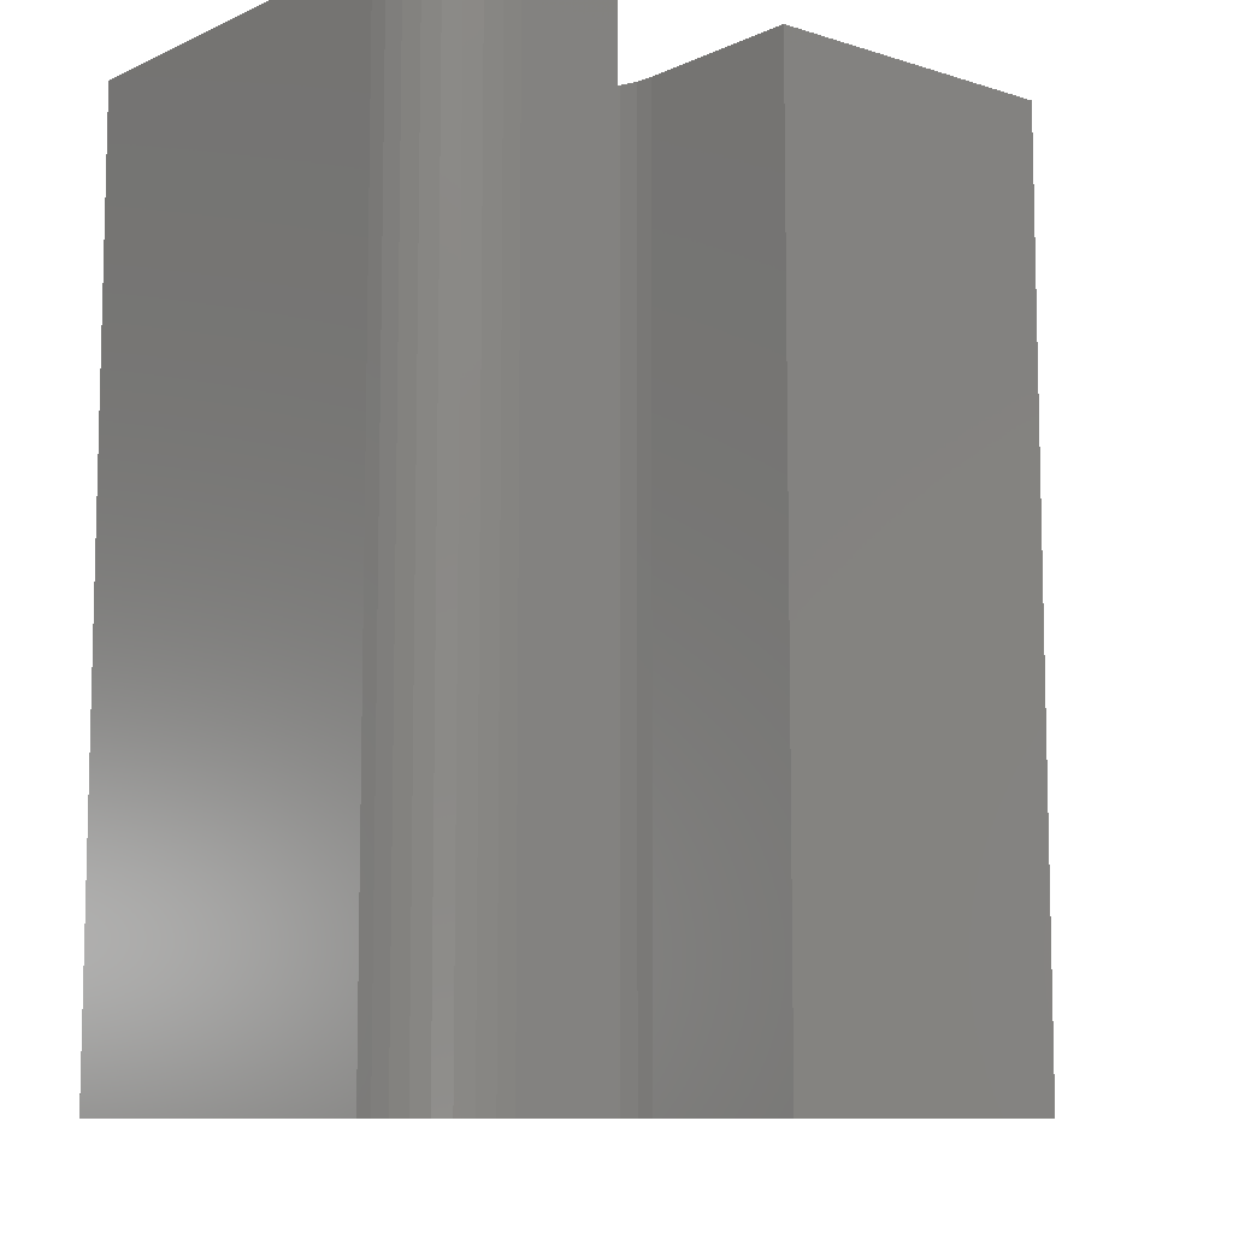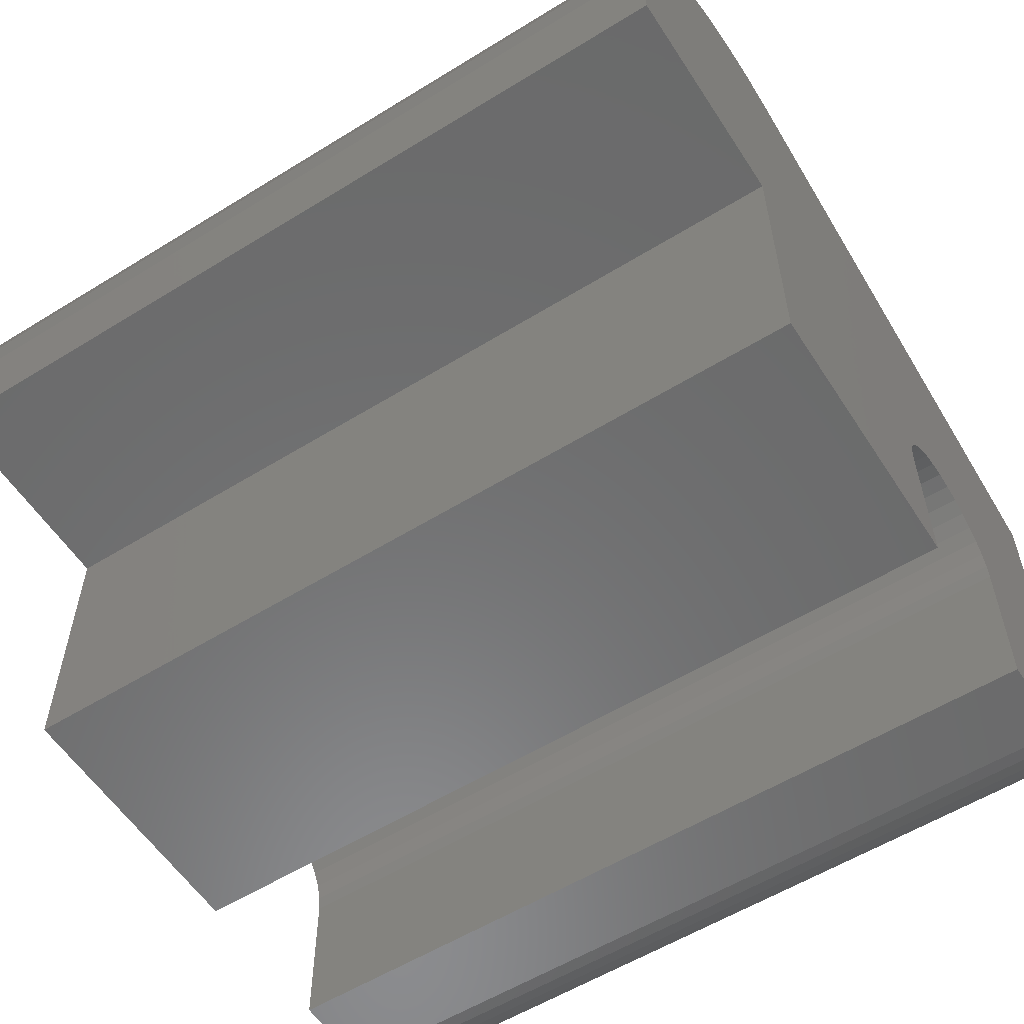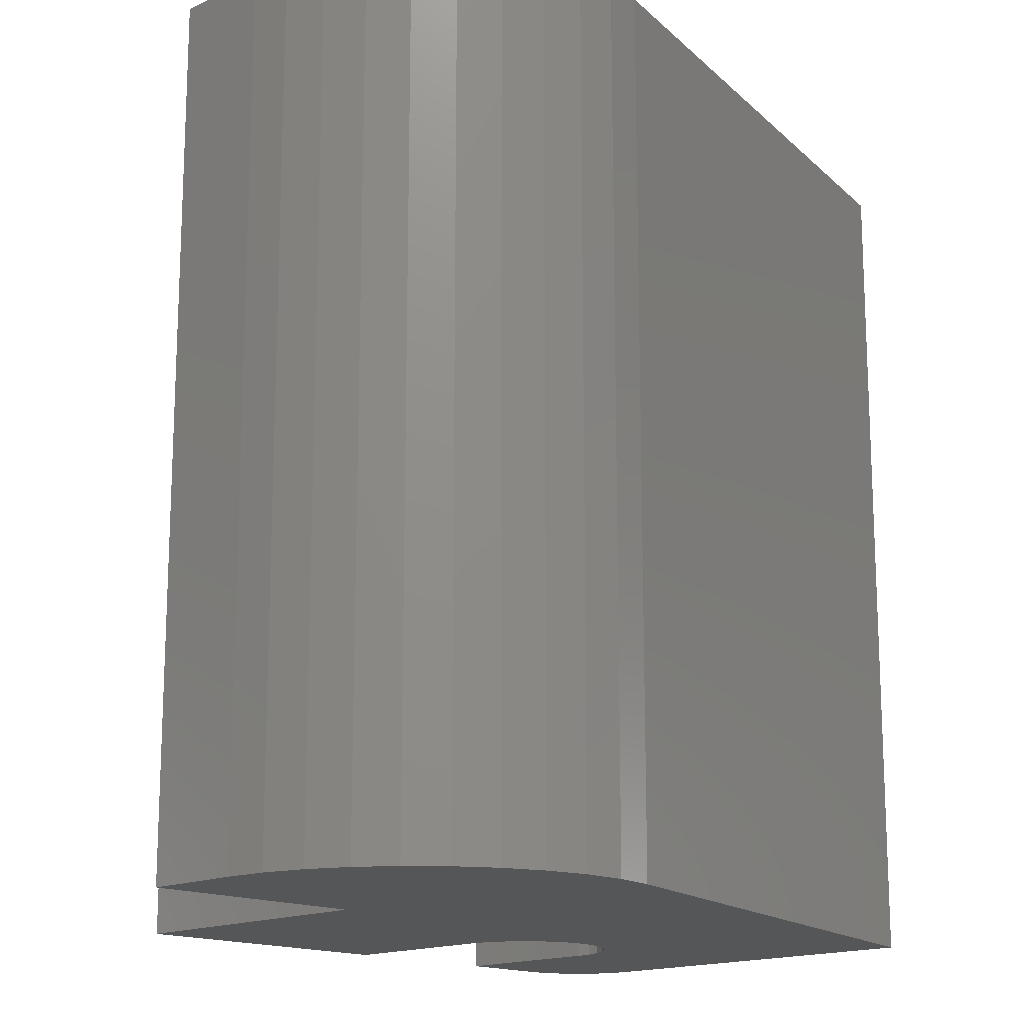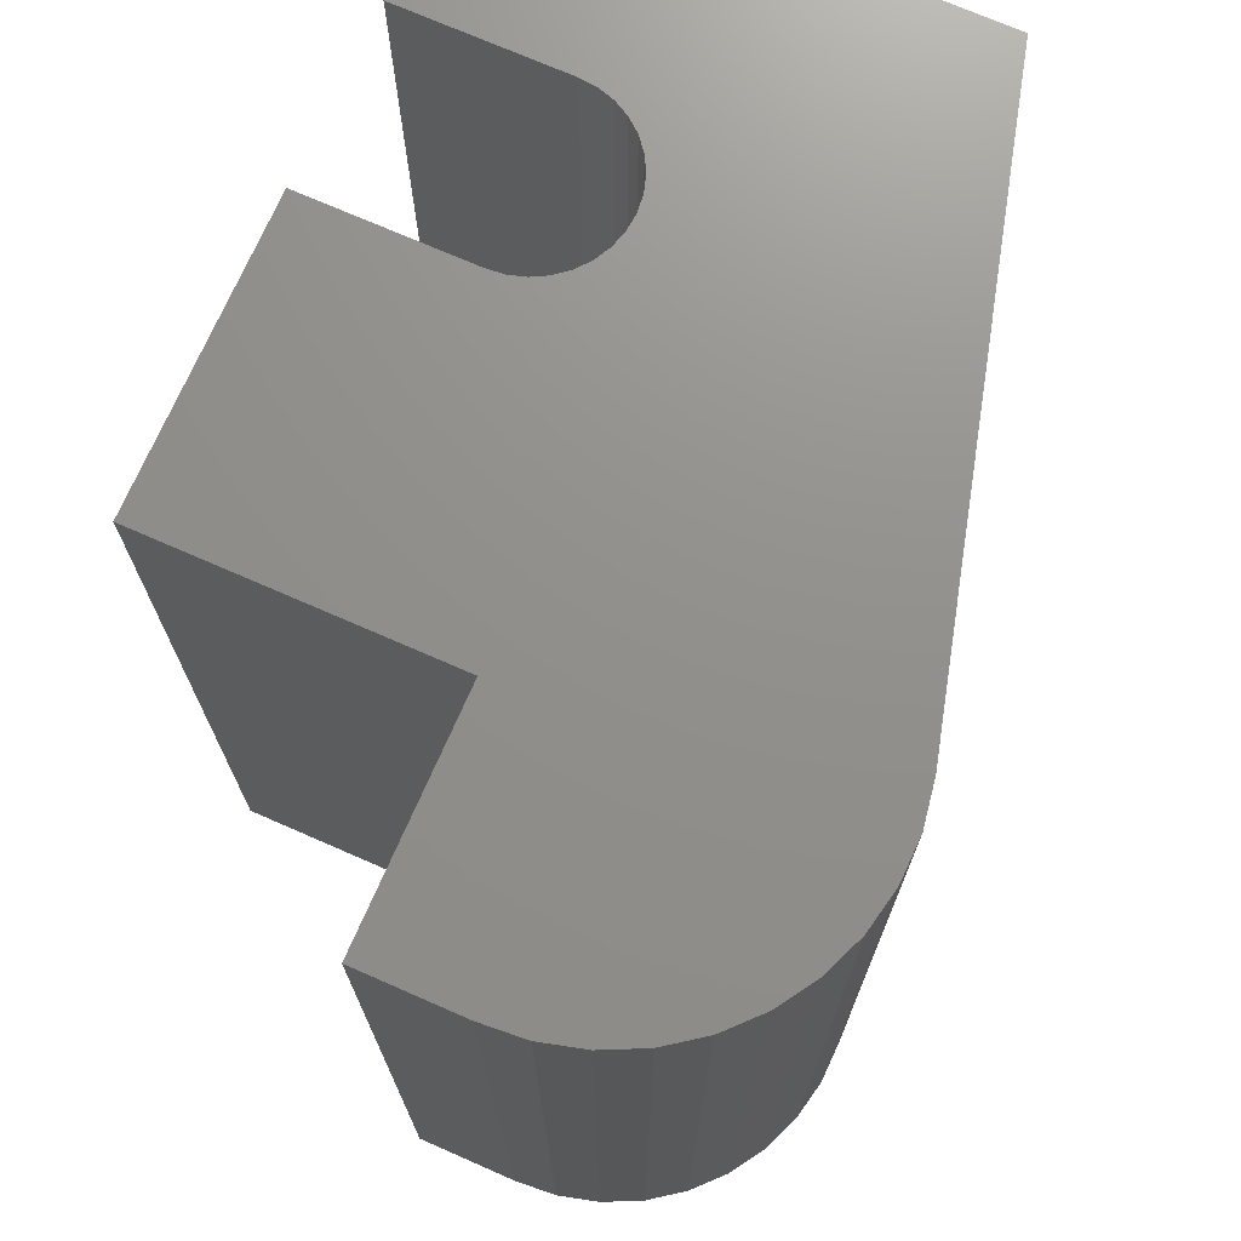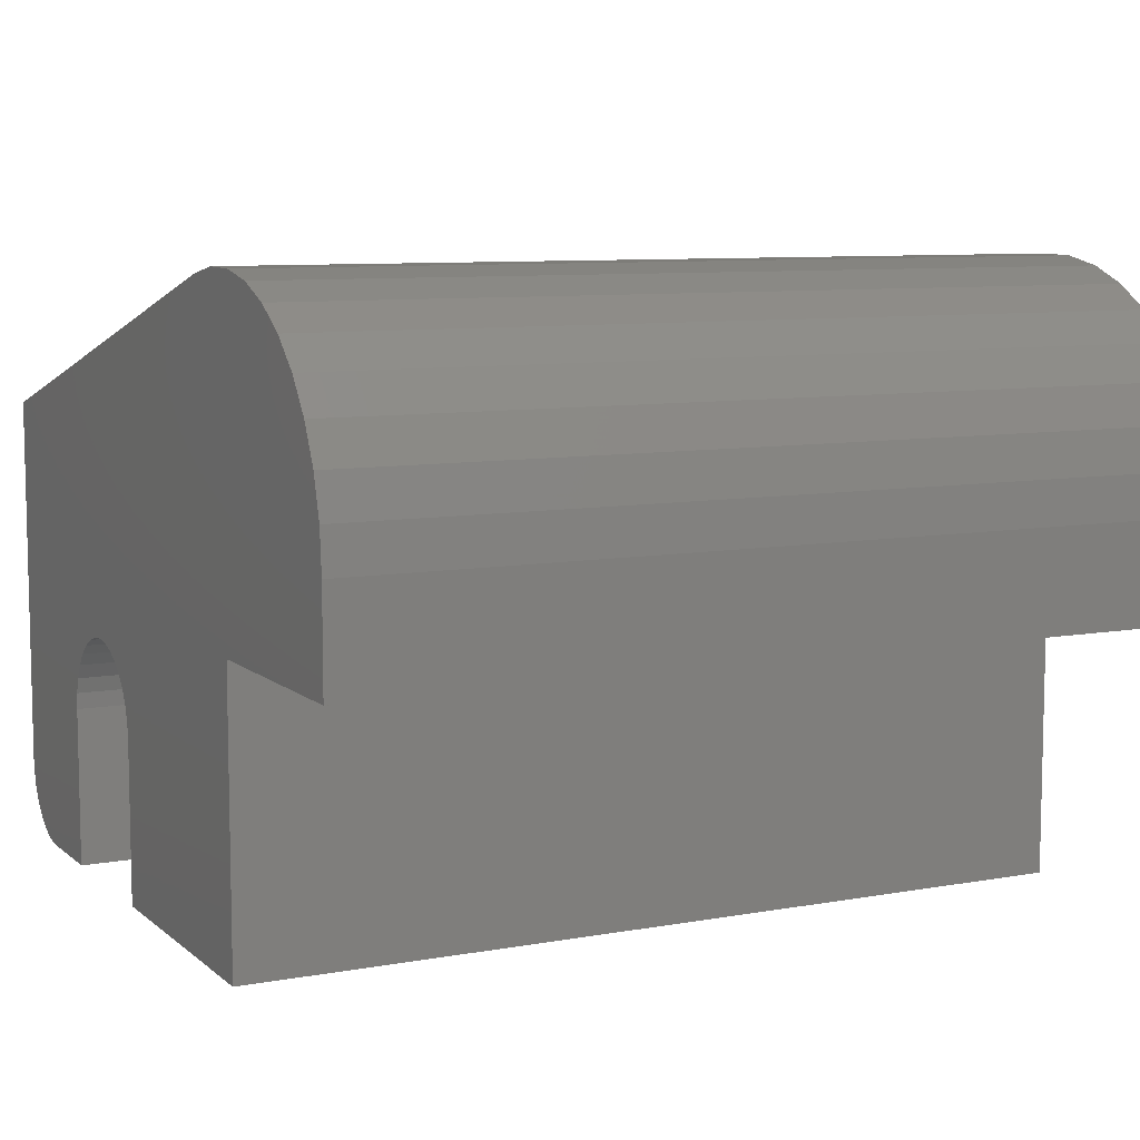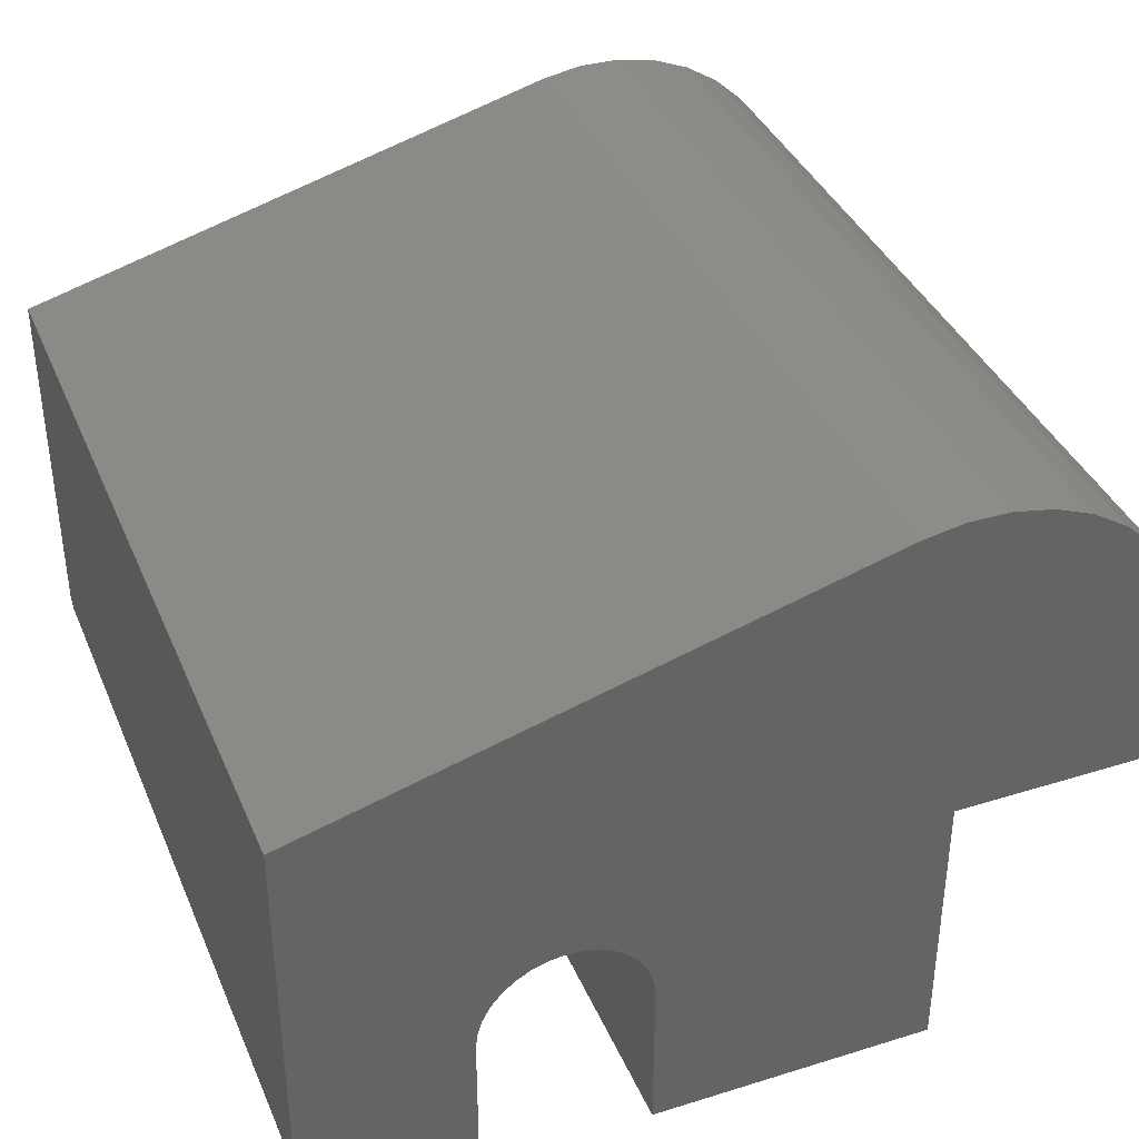
<metadata>
{"format":"stl","ext":"stl","renderer":"f3d","projection":"perspective","resolution":1024,"background":"white","views":[{"elev":-9.3,"azim":-39.8,"up":"+Z"},{"elev":-57.2,"azim":122.7,"up":"+Y"},{"elev":-15.9,"azim":134.4,"up":"+Z"},{"elev":72.4,"azim":113.7,"up":"+Z"},{"elev":8.4,"azim":63.4,"up":"+Y"},{"elev":38.2,"azim":-21.5,"up":"+Y"}]}
</metadata>
<code>
# stl→obj: 86 verts, 168 faces
v 0.3937 0.425 0.5938
v 0.452 0.4293 0.5938
v 0.4227 0.4298 0.5938
v 0.4807 0.4234 0.5938
v 0 0.3187 0.5938
v 0 0.05469 0.5938
v 0.1187 0 0.5938
v 0.1187 0.1125 0.5938
v 0.1199 0.1241 0.5938
v 0.1233 0.1352 0.5938
v 0.1288 0.1455 0.5938
v 0.1361 0.1545 0.5938
v 0.1451 0.1619 0.5938
v 0.1554 0.1674 0.5938
v 0.1665 0.1707 0.5938
v 0.1781 0.1719 0.5938
v 0.001051 0.04402 0.5938
v 0.004163 0.03376 0.5938
v 0.009217 0.0243 0.5938
v 0.01602 0.01602 0.5938
v 0.0243 0.009217 0.5938
v 0.03376 0.004163 0.5938
v 0.04402 0.001051 0.5938
v 0.05469 0 0.5938
v 0.5838 0.3263 0.5938
v 0.5711 0.3527 0.5938
v 0.5538 0.3764 0.5938
v 0.5325 0.3964 0.5938
v 0.5078 0.4123 0.5938
v 0.4375 0.2 0.5938
v 0.1897 0.1707 0.5938
v 0.2008 0.1674 0.5938
v 0.2111 0.1619 0.5938
v 0.2201 0.1545 0.5938
v 0.2275 0.1455 0.5938
v 0.233 0.1352 0.5938
v 0.2364 0.1241 0.5938
v 0.2375 0.1125 0.5938
v 0.2375 0 0.5938
v 0.4375 0 0.5938
v 0.5914 0.298 0.5938
v 0.5938 0.2687 0.5938
v 0.5938 0.2 0.5938
v 0.4227 0.4298 0
v 0.452 0.4293 0
v 0.3937 0.425 0
v 0.4807 0.4234 0
v 0 0.3187 0
v 0.1781 0.1719 0
v 0.1665 0.1707 0
v 0.1554 0.1674 0
v 0.1451 0.1619 0
v 0.1361 0.1545 0
v 0.1288 0.1455 0
v 0.1233 0.1352 0
v 0.1199 0.1241 0
v 0.1187 0.1125 0
v 0.1187 0 0
v 0 0.05469 0
v 0.05469 0 0
v 0.04402 0.001051 0
v 0.03376 0.004163 0
v 0.0243 0.009217 0
v 0.01602 0.01602 0
v 0.009217 0.0243 0
v 0.004163 0.03376 0
v 0.001051 0.04402 0
v 0.5078 0.4123 0
v 0.5325 0.3964 0
v 0.5538 0.3764 0
v 0.5711 0.3527 0
v 0.5838 0.3263 0
v 0.4375 0.2 0
v 0.4375 0 0
v 0.2375 0 0
v 0.2375 0.1125 0
v 0.2364 0.1241 0
v 0.233 0.1352 0
v 0.2275 0.1455 0
v 0.2201 0.1545 0
v 0.2111 0.1619 0
v 0.2008 0.1674 0
v 0.1897 0.1707 0
v 0.5938 0.2 0
v 0.5938 0.2687 0
v 0.5914 0.298 0
f 1 2 3
f 1 4 2
f 5 6 7
f 5 7 8
f 5 8 9
f 5 9 10
f 5 10 11
f 5 11 12
f 5 12 13
f 5 13 14
f 5 14 15
f 5 15 16
f 6 17 18
f 6 18 19
f 6 19 20
f 6 20 21
f 6 21 22
f 6 22 23
f 6 23 24
f 6 24 7
f 5 25 26
f 5 26 27
f 5 27 28
f 5 28 29
f 5 29 4
f 5 4 1
f 30 16 31
f 30 31 32
f 30 32 33
f 30 33 34
f 30 34 35
f 30 35 36
f 30 36 37
f 30 37 38
f 30 38 39
f 30 39 40
f 25 5 41
f 41 5 16
f 41 16 42
f 42 16 30
f 42 30 43
f 44 45 46
f 45 47 46
f 48 49 50
f 48 50 51
f 48 51 52
f 48 52 53
f 48 53 54
f 48 54 55
f 48 55 56
f 48 56 57
f 48 57 58
f 48 58 59
f 59 58 60
f 59 60 61
f 59 61 62
f 59 62 63
f 59 63 64
f 59 64 65
f 59 65 66
f 59 66 67
f 48 46 47
f 48 47 68
f 48 68 69
f 48 69 70
f 48 70 71
f 48 71 72
f 73 74 75
f 73 75 76
f 73 76 77
f 73 77 78
f 73 78 79
f 73 79 80
f 73 80 81
f 73 81 82
f 73 82 83
f 73 83 49
f 84 73 85
f 85 73 49
f 85 49 86
f 86 49 48
f 86 48 72
f 48 59 5
f 5 59 6
f 60 58 24
f 24 58 7
f 60 24 61
f 61 24 23
f 61 23 62
f 62 23 22
f 62 22 63
f 63 22 21
f 63 21 64
f 64 21 20
f 64 20 65
f 65 20 19
f 65 19 66
f 66 19 18
f 66 18 67
f 67 18 17
f 67 17 59
f 59 17 6
f 46 48 1
f 1 48 5
f 46 1 44
f 44 1 3
f 44 3 45
f 45 3 2
f 45 2 47
f 47 2 4
f 47 4 68
f 68 4 29
f 68 29 69
f 69 29 28
f 69 28 70
f 70 28 27
f 70 27 71
f 71 27 26
f 71 26 72
f 72 26 25
f 72 25 86
f 86 25 41
f 86 41 85
f 85 41 42
f 84 85 43
f 43 85 42
f 73 84 30
f 30 84 43
f 74 73 40
f 40 73 30
f 75 74 39
f 39 74 40
f 76 75 38
f 38 75 39
f 49 15 50
f 50 15 14
f 50 14 51
f 51 14 13
f 51 13 52
f 52 13 12
f 52 12 53
f 53 12 11
f 53 11 54
f 54 11 10
f 54 10 55
f 55 10 9
f 55 9 56
f 56 9 8
f 56 8 57
f 15 49 16
f 16 49 83
f 16 83 31
f 31 83 82
f 31 82 32
f 32 82 81
f 32 81 33
f 33 81 80
f 33 80 34
f 34 80 79
f 34 79 35
f 35 79 78
f 35 78 36
f 36 78 77
f 36 77 37
f 37 77 76
f 37 76 38
f 58 57 7
f 7 57 8

</code>
